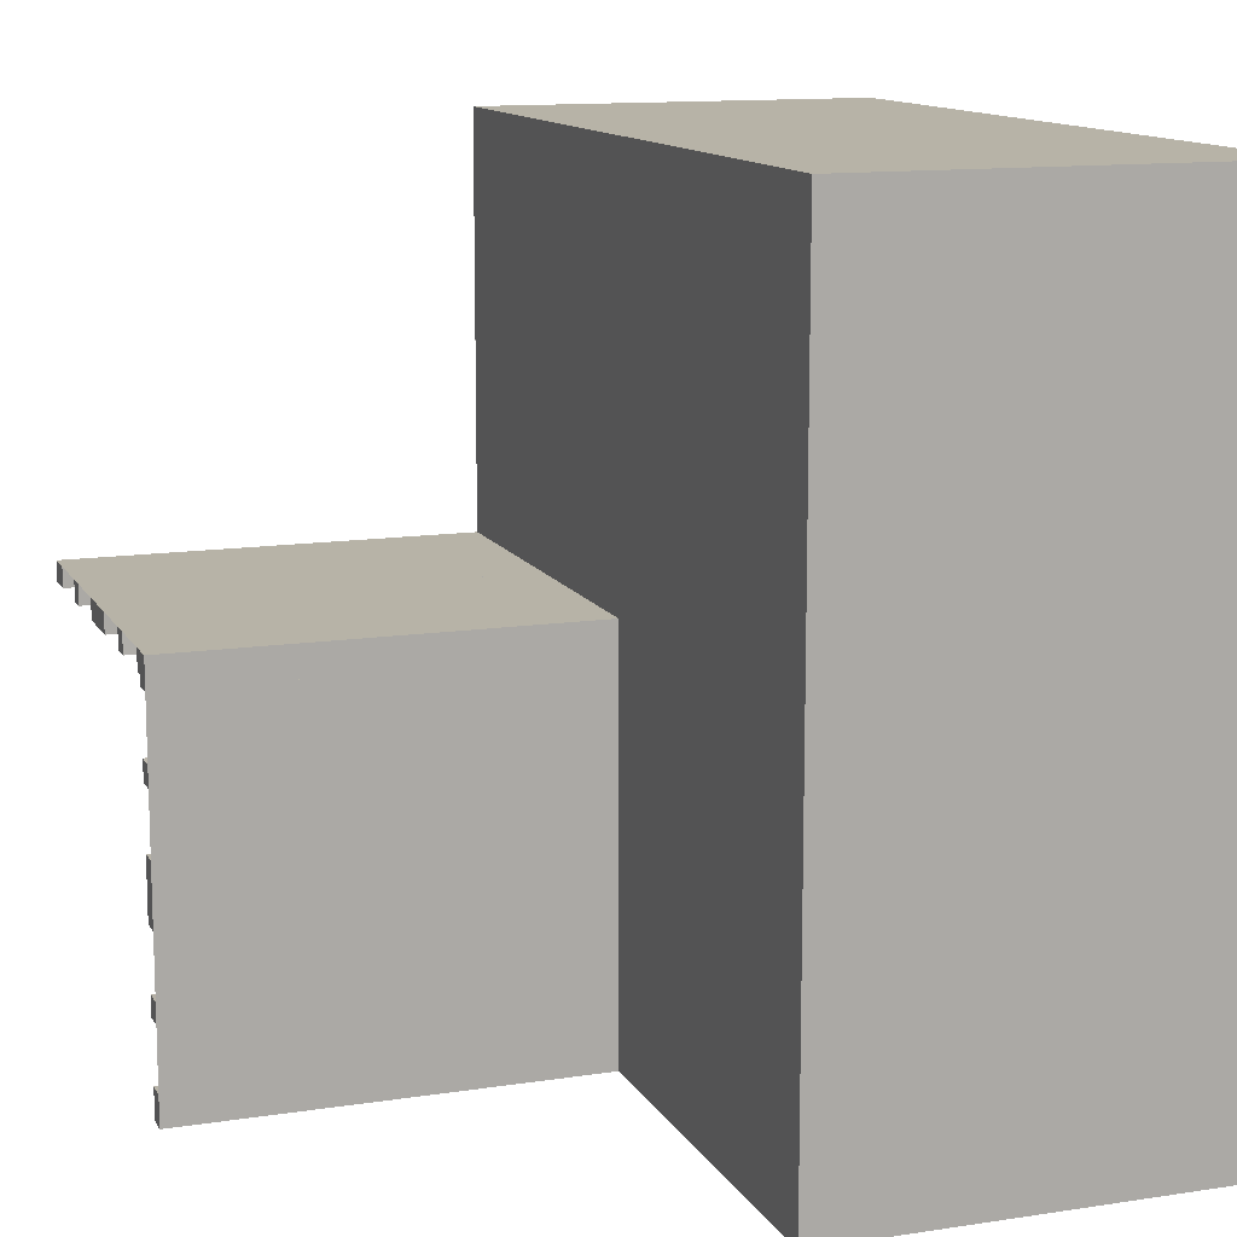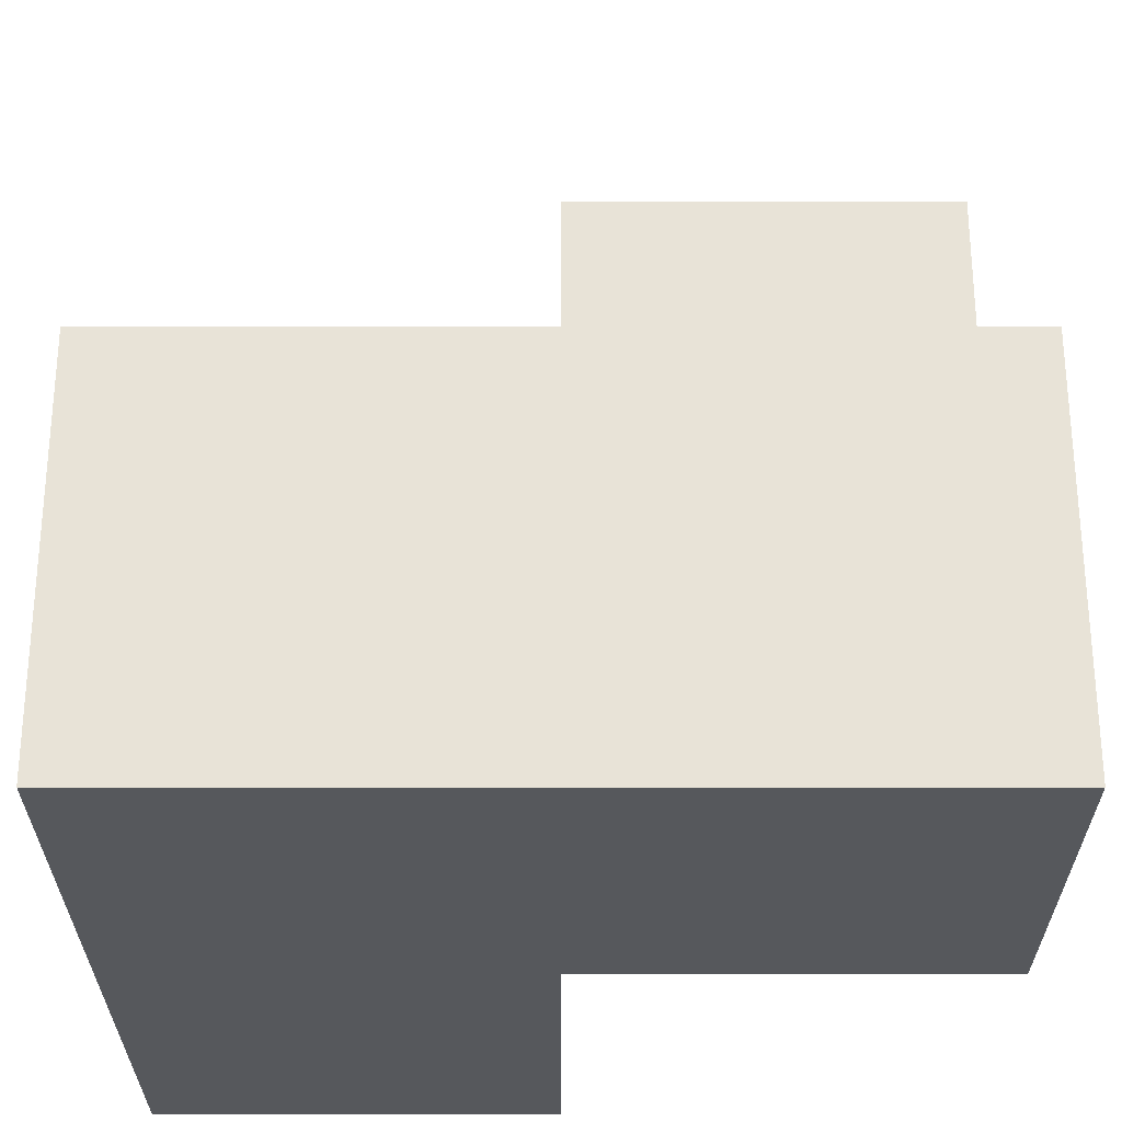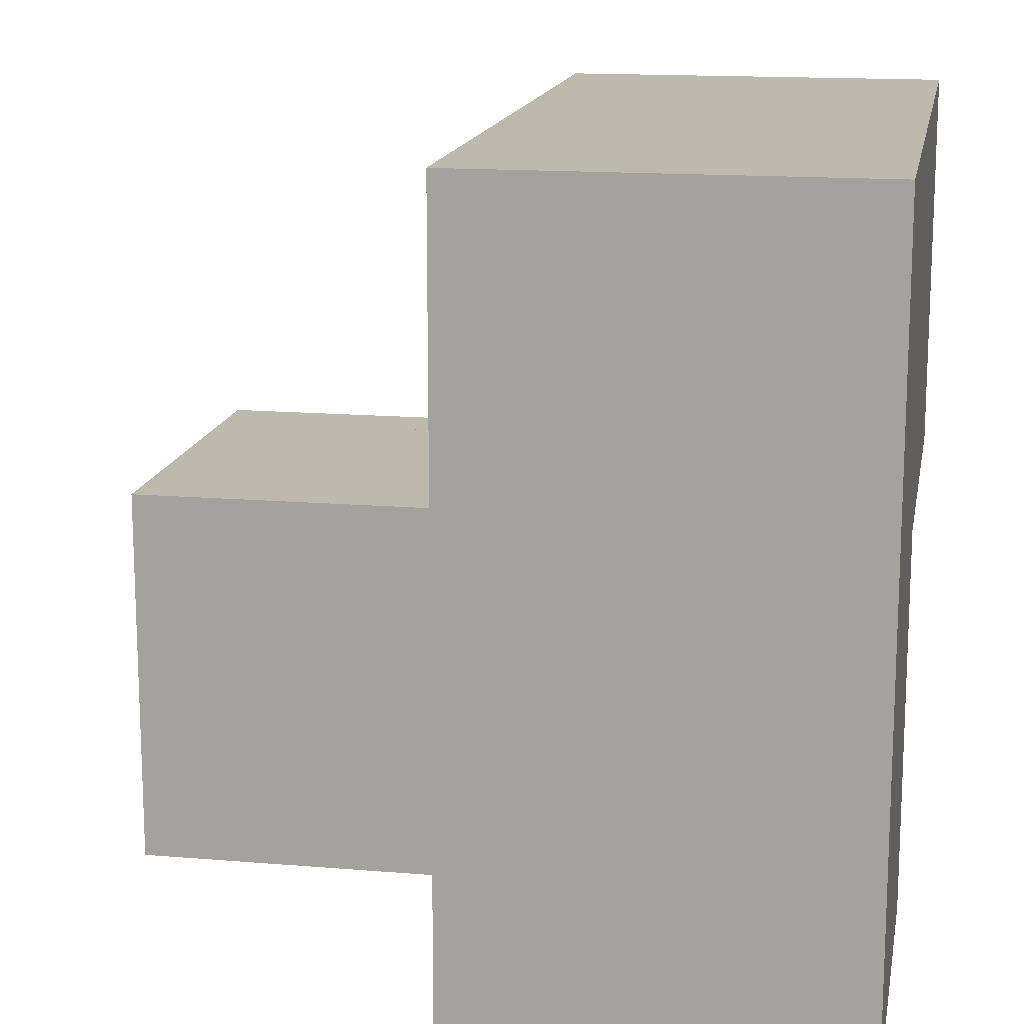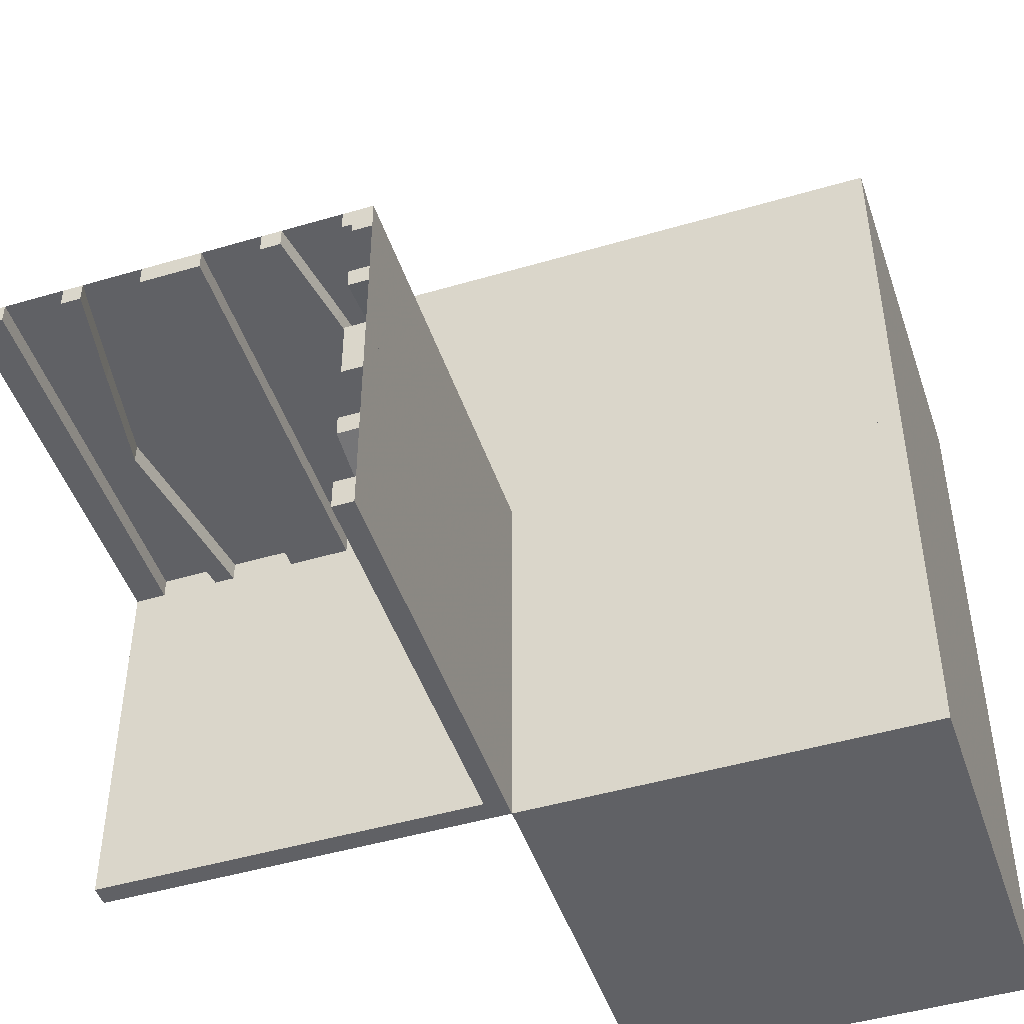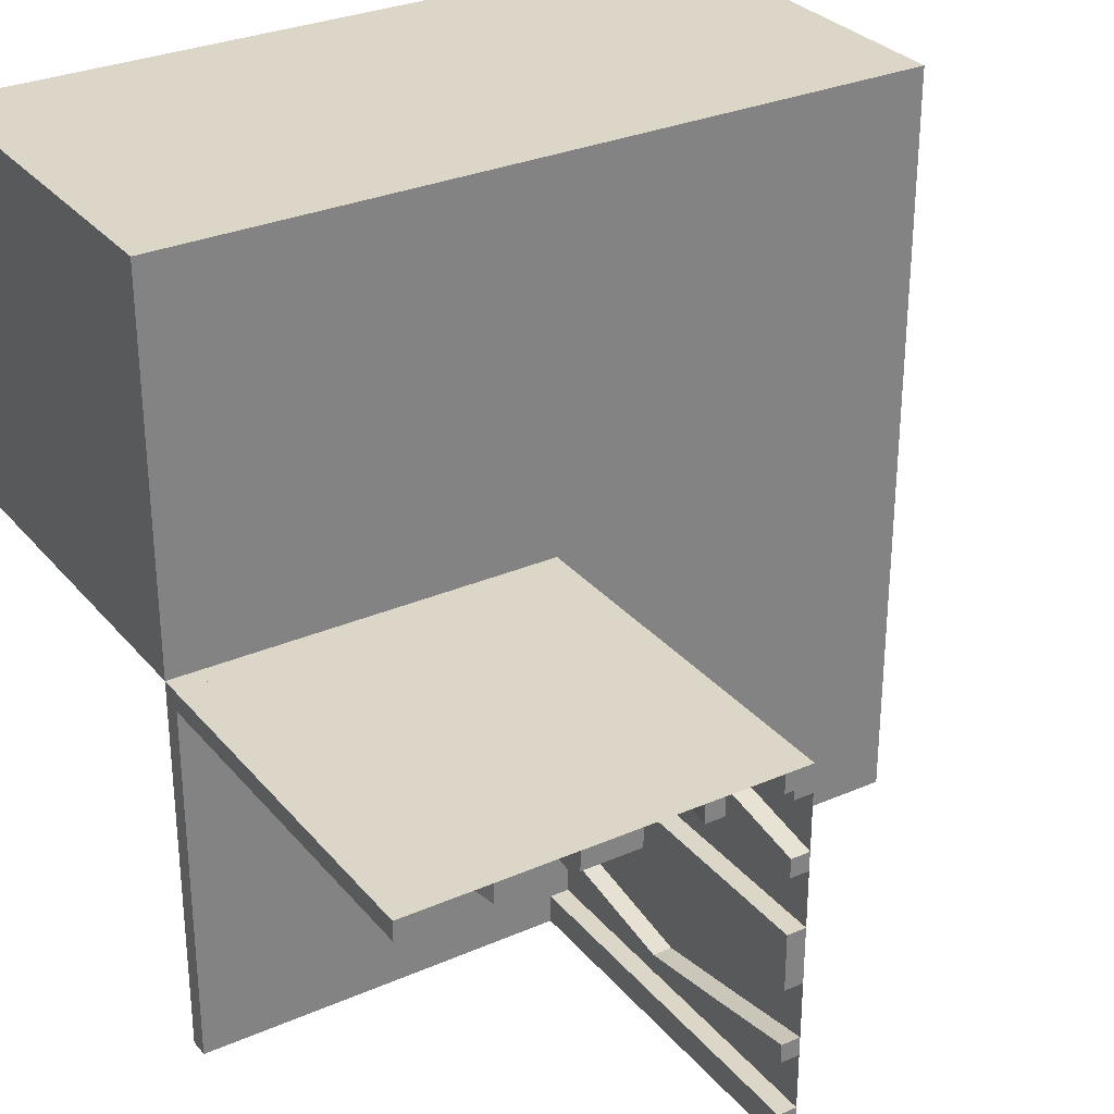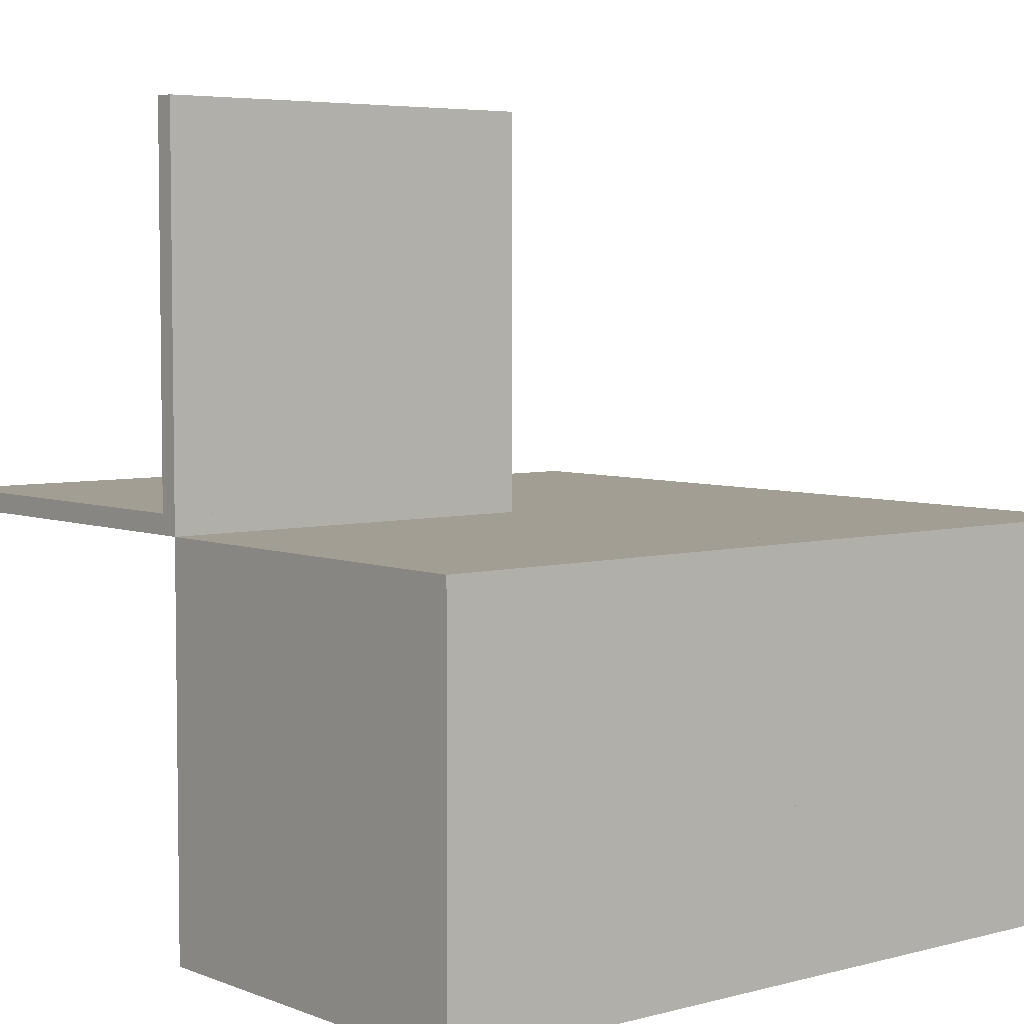
<metadata>
{"format":"obj","ext":"obj","renderer":"f3d","projection":"perspective","resolution":1024,"background":"white","views":[{"elev":12.6,"azim":70.4,"up":"+Y"},{"elev":62.1,"azim":180.0,"up":"+Y"},{"elev":15.0,"azim":100.2,"up":"+Y"},{"elev":-47.4,"azim":18.4,"up":"+Y"},{"elev":30.2,"azim":-32.2,"up":"+Y"},{"elev":5.1,"azim":50.3,"up":"+Z"}]}
</metadata>
<code>
v 0 0 0
v 0 0 -0.5
v 0 0 0.5
v 0 0 0.025
v 0 -0.4098 0.3738
v 0 -0.1375 0
v 0 -0.1375 0.5
v 0 -0.09583 0.25
v 0 -0.1169 0.3798
v 0 -0.2125 0
v 0 -0.2125 0.5
v 0 -0.2875 0
v 0 -0.2875 0.5
v 0 -0.3831 0.3798
v 0 -0.025 0
v 0 -0.025 0.5
v 0 -0.4042 0.25
v 0 -0.3625 0
v 0 -0.3625 0.5
v 0 -0.09016 0.3738
v 0 -0.5 0
v 0 -0.5 -0.5
v 0 -0.5 0.5
v 0 -0.5 0.025
v 0 0.5 0
v 0 0.5 -0.5
v 0 -0.3835 0.1298
v 0 -0.4068 0.1238
v 0 -0.0375 0
v 0 -0.0375 0.5
v 0 -0.1125 0
v 0 -0.1125 0.5
v 0 -0.07083 0.25
v 0 -0.25 0
v 0 -0.25 0.5
v 0 -0.4292 0.25
v 0 -0.3875 0
v 0 -0.3875 0.5
v 0 -0.4625 0
v 0 -0.4625 0.5
v 0 -0.09317 0.1238
v 0 -0.1165 0.1298
v -0.4098 0 0.3738
v -0.4098 -0.025 0.3738
v -0.1375 0 0
v -0.1375 0 0.5
v -0.1375 -0.025 0
v -0.1375 -0.025 0.5
v -0.09583 0 0.25
v -0.09583 -0.025 0.25
v -0.1169 0 0.3798
v -0.1169 -0.025 0.3798
v -0.2125 0 0
v -0.2125 0 0.5
v -0.2125 -0.025 0
v -0.2125 -0.025 0.5
v -0.2875 0 0
v -0.2875 0 0.5
v -0.2875 -0.025 0
v -0.2875 -0.025 0.5
v -0.3831 0 0.3798
v -0.3831 -0.025 0.3798
v -0.025 0 0
v -0.025 0 0.5
v -0.025 -0.4098 0.3738
v -0.025 -0.1375 0
v -0.025 -0.1375 0.5
v -0.025 -0.09583 0.25
v -0.025 -0.1169 0.3798
v -0.025 -0.2125 0
v -0.025 -0.2125 0.5
v -0.025 -0.2875 0
v -0.025 -0.2875 0.5
v -0.025 -0.3831 0.3798
v -0.025 -0.4042 0.25
v -0.025 -0.3625 0
v -0.025 -0.3625 0.5
v -0.025 -0.09016 0.3738
v -0.025 -0.5 0
v -0.025 -0.5 0.5
v -0.025 -0.3835 0.1298
v -0.025 -0.4068 0.1238
v -0.025 -0.0375 0
v -0.025 -0.0375 0.5
v -0.025 -0.1125 0
v -0.025 -0.1125 0.5
v -0.025 -0.07083 0.25
v -0.025 -0.25 0
v -0.025 -0.25 0.5
v -0.025 -0.4292 0.25
v -0.025 -0.3875 0
v -0.025 -0.3875 0.5
v -0.025 -0.4625 0
v -0.025 -0.4625 0.5
v -0.025 -0.09317 0.1238
v -0.025 -0.1165 0.1298
v -0.4042 0 0.25
v -0.4042 -0.025 0.25
v -0.3625 0 0
v -0.3625 0 0.5
v -0.3625 -0.025 0
v -0.3625 -0.025 0.5
v -0.09016 0 0.3738
v -0.09016 -0.025 0.3738
v -0.5 0 0
v -0.5 0 -0.5
v -0.5 0 0.5
v -0.5 0 0.025
v -0.5 -0.025 0
v -0.5 -0.025 0.5
v -0.5 -0.5 0
v -0.5 -0.5 0.025
v -0.5 0.5 0
v -0.5 0.5 -0.5
v 0.5 0 0
v 0.5 0 -0.5
v 0.5 -0.5 0
v 0.5 -0.5 -0.5
v 0.5 0.5 0
v 0.5 0.5 -0.5
v -0.3835 0 0.1298
v -0.3835 -0.025 0.1298
v -0.4068 0 0.1238
v -0.4068 -0.025 0.1238
v -0.0375 0 0
v -0.0375 0 0.5
v -0.0375 -0.025 0
v -0.0375 -0.025 0.5
v -0.1125 0 0
v -0.1125 0 0.5
v -0.1125 -0.025 0
v -0.1125 -0.025 0.5
v -0.07083 0 0.25
v -0.07083 -0.025 0.25
v -0.25 0 0
v -0.25 0 0.5
v -0.25 -0.025 0
v -0.25 -0.025 0.5
v -0.4292 0 0.25
v -0.4292 -0.025 0.25
v -0.3875 0 0
v -0.3875 0 0.5
v -0.3875 -0.025 0
v -0.3875 -0.025 0.5
v -0.4625 0 0
v -0.4625 0 0.5
v -0.4625 -0.025 0
v -0.4625 -0.025 0.5
v -0.09317 0 0.1238
v -0.09317 -0.025 0.1238
v -0.1165 0 0.1298
v -0.1165 -0.025 0.1298
f 111 21 24
f 24 112 111
f 21 1 4
f 4 24 21
f 1 105 108
f 108 4 1
f 105 111 112
f 112 108 105
f 21 111 105
f 105 1 21
f 24 108 112
f 108 24 4
f 111 21 1
f 1 105 111
f 114 26 25
f 25 113 114
f 26 2 1
f 1 25 26
f 2 106 105
f 105 1 2
f 106 114 113
f 113 105 106
f 26 114 106
f 106 2 26
f 25 105 113
f 105 25 1
f 145 147 148
f 148 146 145
f 147 109 110
f 110 148 147
f 109 105 107
f 107 110 109
f 105 145 146
f 146 107 105
f 147 145 105
f 105 109 147
f 148 107 146
f 107 148 110
f 130 132 48
f 48 46 130
f 150 149 129
f 129 131 150
f 149 150 134
f 134 133 149
f 132 130 103
f 103 104 132
f 104 103 133
f 133 134 104
f 45 47 131
f 131 129 45
f 52 51 46
f 46 48 52
f 51 52 50
f 50 49 51
f 47 45 151
f 151 152 47
f 152 151 49
f 49 50 152
f 152 50 150
f 104 134 50
f 150 50 134
f 50 52 104
f 131 152 150
f 131 47 152
f 48 132 52
f 52 132 104
f 151 149 49
f 103 49 133
f 149 133 49
f 49 103 51
f 129 149 151
f 129 151 45
f 46 51 130
f 51 103 130
f 125 1 3
f 3 126 125
f 1 15 16
f 16 3 1
f 15 127 128
f 128 16 15
f 127 125 126
f 126 128 127
f 1 125 127
f 127 15 1
f 3 128 126
f 128 3 16
f 144 142 100
f 100 102 144
f 123 124 143
f 143 141 123
f 124 123 139
f 139 140 124
f 142 144 44
f 44 43 142
f 43 44 140
f 140 139 43
f 101 99 141
f 141 143 101
f 61 62 102
f 102 100 61
f 62 61 97
f 97 98 62
f 99 101 122
f 122 121 99
f 121 122 98
f 98 97 121
f 121 97 123
f 43 139 97
f 123 97 139
f 97 61 43
f 141 121 123
f 141 99 121
f 100 142 61
f 61 142 43
f 122 124 98
f 44 98 140
f 124 140 98
f 98 44 62
f 143 124 122
f 143 122 101
f 102 62 144
f 62 44 144
f 135 53 54
f 54 136 135
f 53 55 56
f 56 54 53
f 55 137 138
f 138 56 55
f 137 135 136
f 136 138 137
f 53 135 137
f 137 55 53
f 54 138 136
f 138 54 56
f 57 135 136
f 136 58 57
f 135 137 138
f 138 136 135
f 137 59 60
f 60 138 137
f 59 57 58
f 58 60 59
f 135 57 59
f 59 137 135
f 136 60 58
f 60 136 138
f 105 1 3
f 3 107 105
f 118 22 21
f 21 117 118
f 22 2 1
f 1 21 22
f 2 116 115
f 115 1 2
f 116 118 117
f 117 115 116
f 22 118 116
f 116 2 22
f 21 115 117
f 115 21 1
f 29 83 84
f 84 30 29
f 83 63 64
f 64 84 83
f 63 1 3
f 3 64 63
f 1 29 30
f 30 3 1
f 83 29 1
f 1 63 83
f 84 3 30
f 3 84 64
f 38 92 77
f 77 19 38
f 82 28 37
f 37 91 82
f 28 82 90
f 90 36 28
f 92 38 5
f 5 65 92
f 65 5 36
f 36 90 65
f 18 76 91
f 91 37 18
f 74 14 19
f 19 77 74
f 14 74 75
f 75 17 14
f 76 18 27
f 27 81 76
f 81 27 17
f 17 75 81
f 81 75 82
f 65 90 75
f 82 75 90
f 75 74 65
f 91 81 82
f 91 76 81
f 77 92 74
f 74 92 65
f 27 28 17
f 5 17 36
f 28 36 17
f 17 5 14
f 37 28 27
f 37 27 18
f 19 14 38
f 14 5 38
f 39 21 23
f 23 40 39
f 21 79 80
f 80 23 21
f 79 93 94
f 94 80 79
f 93 39 40
f 40 94 93
f 21 39 93
f 93 79 21
f 23 94 40
f 94 23 80
f 86 32 7
f 7 67 86
f 41 95 85
f 85 31 41
f 95 41 33
f 33 87 95
f 32 86 78
f 78 20 32
f 20 78 87
f 87 33 20
f 66 6 31
f 31 85 66
f 9 69 67
f 67 7 9
f 69 9 8
f 8 68 69
f 6 66 96
f 96 42 6
f 42 96 68
f 68 8 42
f 42 8 41
f 20 33 8
f 41 8 33
f 8 9 20
f 31 42 41
f 31 6 42
f 7 32 9
f 9 32 20
f 96 95 68
f 78 68 87
f 95 87 68
f 68 78 69
f 85 95 96
f 85 96 66
f 67 69 86
f 69 78 86
f 34 12 13
f 13 35 34
f 12 72 73
f 73 13 12
f 72 88 89
f 89 73 72
f 88 34 35
f 35 89 88
f 12 34 88
f 88 72 12
f 13 89 35
f 89 13 73
f 10 34 35
f 35 11 10
f 34 88 89
f 89 35 34
f 88 70 71
f 71 89 88
f 70 10 11
f 11 71 70
f 34 10 70
f 70 88 34
f 35 71 11
f 71 35 89
f 21 23 3
f 3 1 21
f 120 26 25
f 25 119 120
f 26 2 1
f 1 25 26
f 2 116 115
f 115 1 2
f 116 120 119
f 119 115 116
f 26 120 116
f 116 2 26
f 25 115 119
f 115 25 1

</code>
